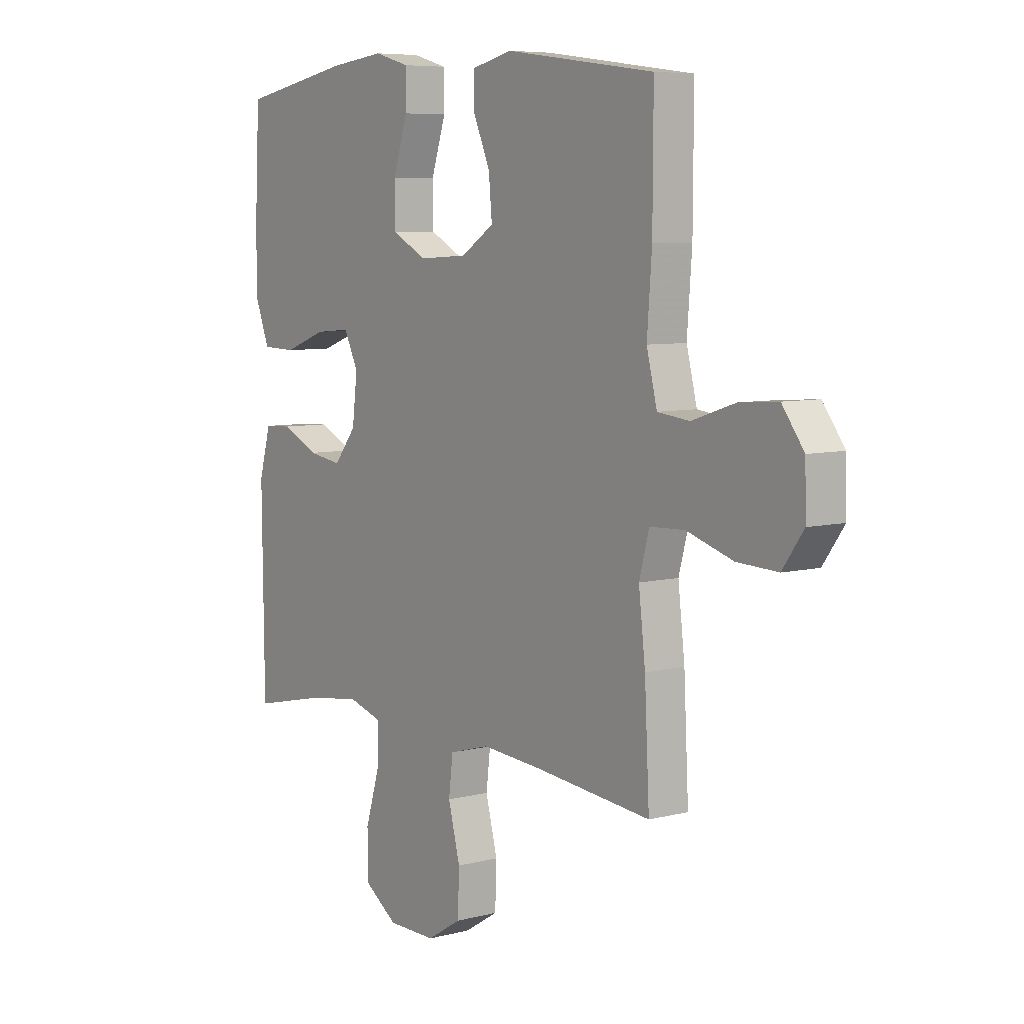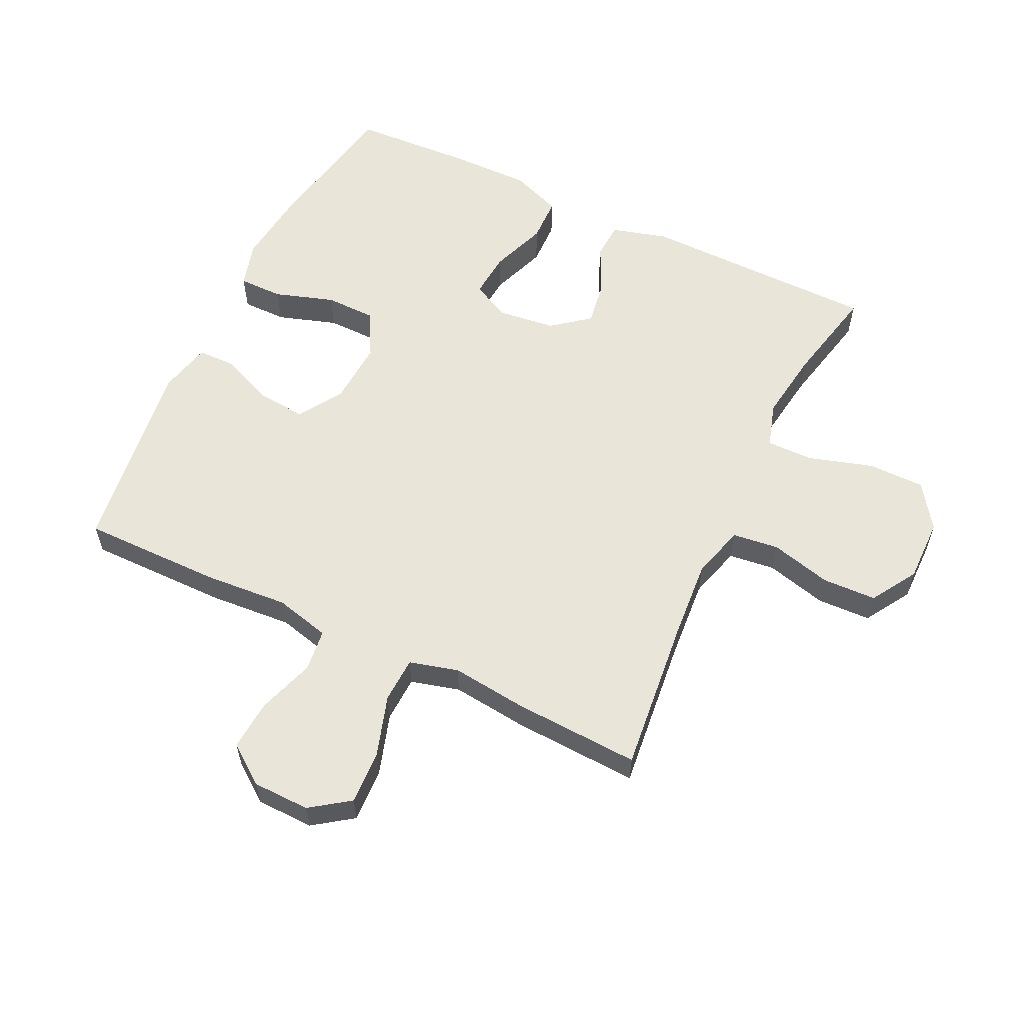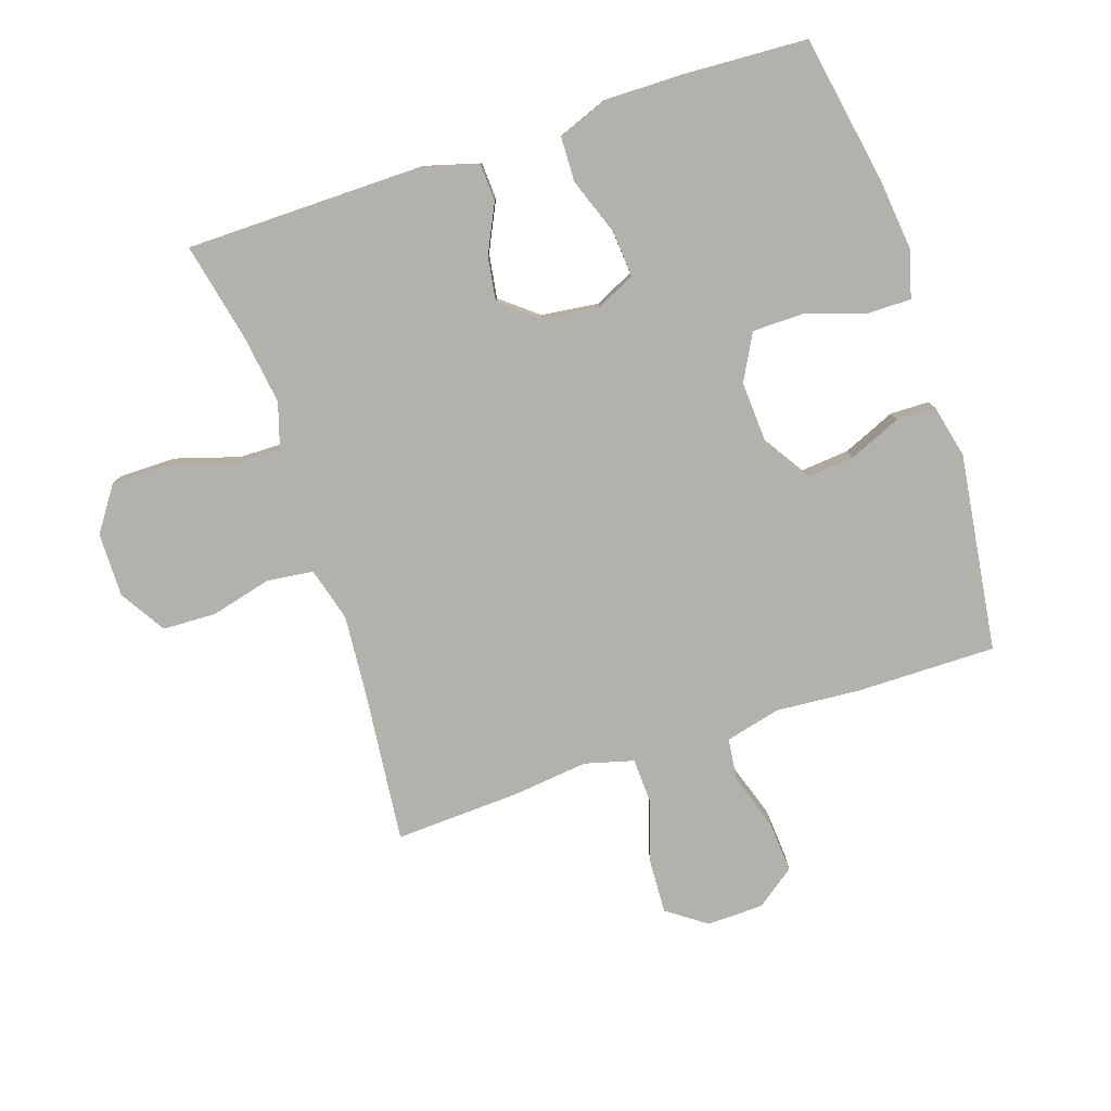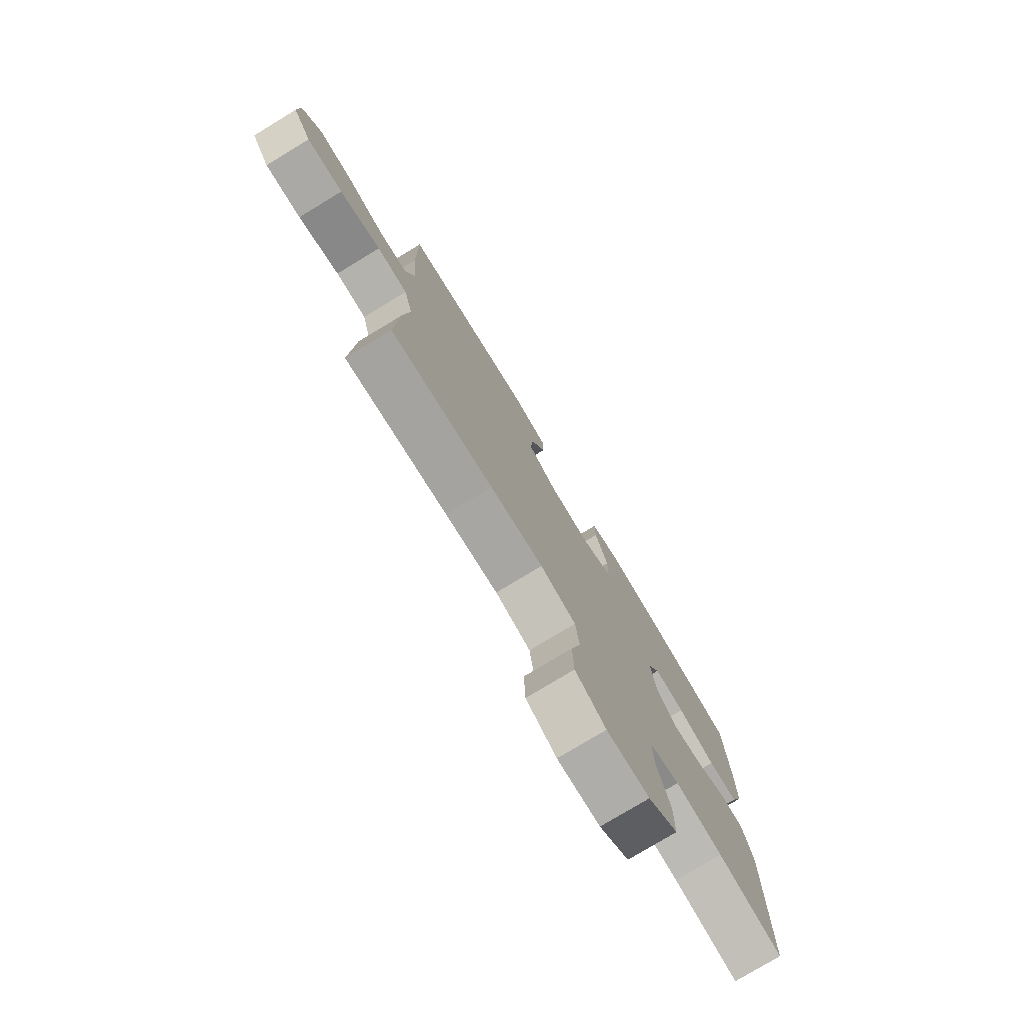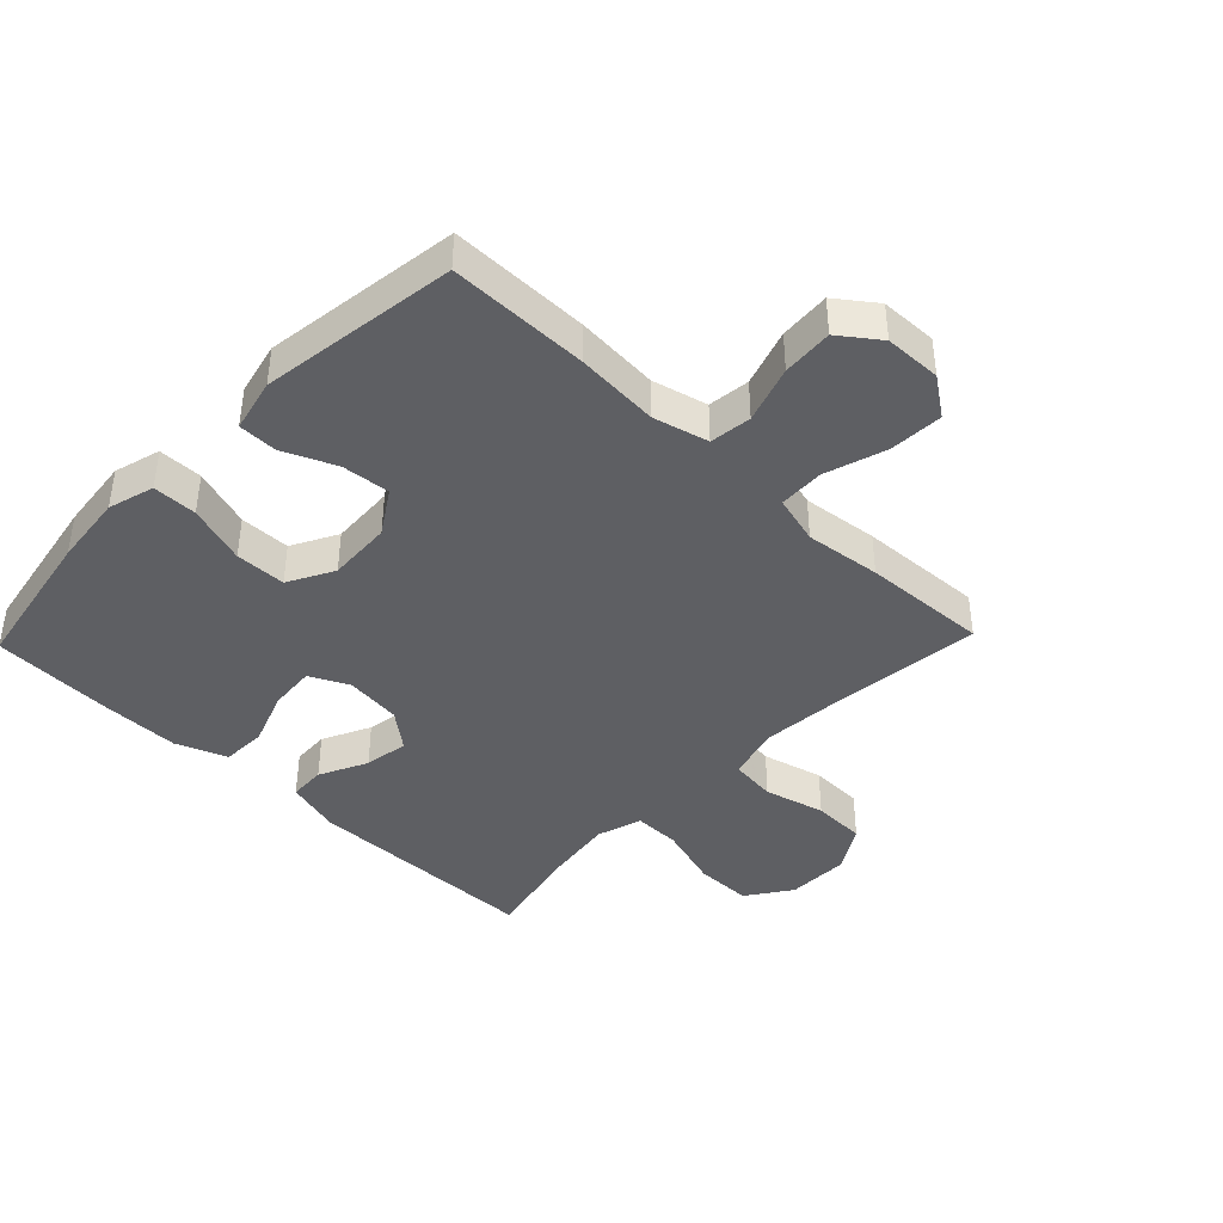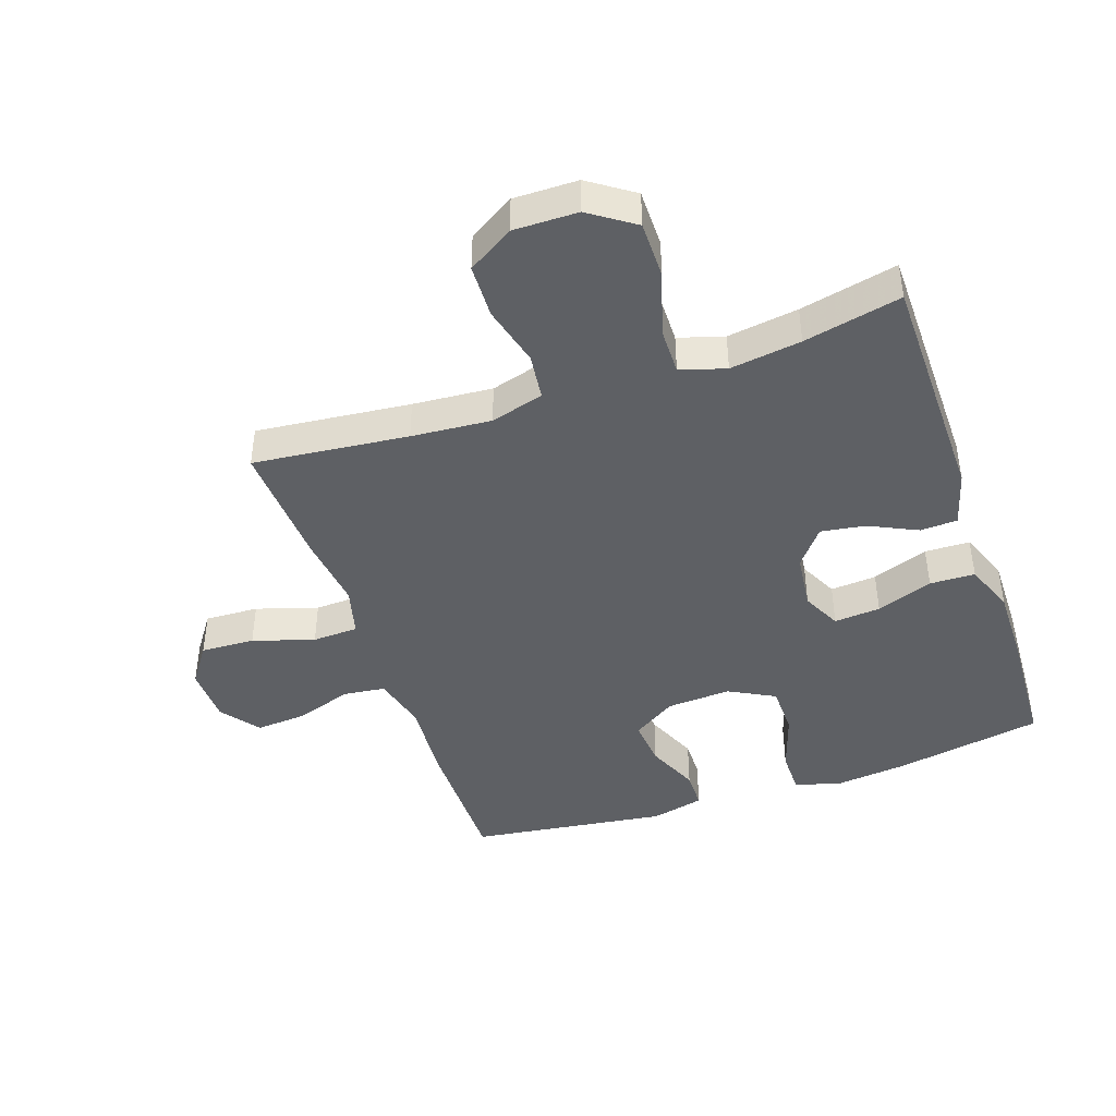
<metadata>
{"format":"obj","ext":"obj","renderer":"f3d","projection":"perspective","resolution":1024,"background":"white","views":[{"elev":6.9,"azim":53.2,"up":"+Z"},{"elev":58.4,"azim":115.6,"up":"+Y"},{"elev":-79.0,"azim":-71.7,"up":"+Y"},{"elev":-77.6,"azim":121.2,"up":"+Z"},{"elev":-41.0,"azim":46.1,"up":"+Y"},{"elev":-43.1,"azim":-161.0,"up":"+Y"}]}
</metadata>
<code>
v 0.5 0.07 0.5
v 0.499 0.07 0.277
v 0.489 0.07 0.143
v 0.511 0.07 0.055
v 0.578 0.07 0.047
v 0.669 0.07 0.077
v 0.75 0.07 0.083
v 0.796 0.07 0.021
v 0.798 0.07 -0.07
v 0.754 0.07 -0.132
v 0.668 0.07 -0.128
v 0.57 0.07 -0.097
v 0.497 0.07 -0.1
v 0.476 0.07 -0.178
v 0.49 0.07 -0.299
v 0.5 0.07 -0.5
v 0.253 0.07 -0.474
v 0.126 0.07 -0.464
v 0.041 0.07 -0.488
v 0.032 0.07 -0.562
v 0.057 0.07 -0.659
v 0.054 0.07 -0.745
v -0.019 0.07 -0.79
v -0.121 0.07 -0.789
v -0.192 0.07 -0.74
v -0.192 0.07 -0.649
v -0.161 0.07 -0.547
v -0.16 0.07 -0.472
v -0.232 0.07 -0.45
v -0.345 0.07 -0.466
v -0.5 0.07 -0.5
v -0.504 0.07 -0.121
v -0.479 0.07 -0.032
v -0.42 0.07 -0.029
v -0.343 0.07 -0.066
v -0.272 0.07 -0.077
v -0.225 0.07 -0.018
v -0.214 0.07 0.073
v -0.244 0.07 0.135
v -0.318 0.07 0.129
v -0.408 0.07 0.096
v -0.48 0.07 0.098
v -0.511 0.07 0.179
v -0.51 0.07 0.304
v -0.5 0.07 0.5
v -0.264 0.07 0.543
v -0.148 0.07 0.556
v -0.074 0.07 0.535
v -0.074 0.07 0.464
v -0.105 0.07 0.369
v -0.104 0.07 0.288
v -0.031 0.07 0.249
v 0.072 0.07 0.255
v 0.142 0.07 0.3
v 0.135 0.07 0.377
v 0.099 0.07 0.461
v 0.1 0.07 0.523
v 0.185 0.07 0.543
v 0.5 0 0.5
v 0.499 0 0.277
v 0.489 0 0.143
v 0.511 0 0.055
v 0.578 0 0.047
v 0.669 0 0.077
v 0.75 0 0.083
v 0.796 0 0.021
v 0.798 0 -0.07
v 0.754 0 -0.132
v 0.668 0 -0.128
v 0.57 0 -0.097
v 0.497 0 -0.1
v 0.476 0 -0.178
v 0.49 0 -0.299
v 0.5 0 -0.5
v 0.253 0 -0.474
v 0.126 0 -0.464
v 0.041 0 -0.488
v 0.032 0 -0.562
v 0.057 0 -0.659
v 0.054 0 -0.745
v -0.019 0 -0.79
v -0.121 0 -0.789
v -0.192 0 -0.74
v -0.192 0 -0.649
v -0.161 0 -0.547
v -0.16 0 -0.472
v -0.232 0 -0.45
v -0.345 0 -0.466
v -0.5 0 -0.5
v -0.504 0 -0.121
v -0.479 0 -0.032
v -0.42 0 -0.029
v -0.343 0 -0.066
v -0.272 0 -0.077
v -0.225 0 -0.018
v -0.214 0 0.073
v -0.244 0 0.135
v -0.318 0 0.129
v -0.408 0 0.096
v -0.48 0 0.098
v -0.511 0 0.179
v -0.51 0 0.304
v -0.5 0 0.5
v -0.264 0 0.543
v -0.148 0 0.556
v -0.074 0 0.535
v -0.074 0 0.464
v -0.105 0 0.369
v -0.104 0 0.288
v -0.031 0 0.249
v 0.072 0 0.255
v 0.142 0 0.3
v 0.135 0 0.377
v 0.099 0 0.461
v 0.1 0 0.523
v 0.185 0 0.543
f 1 2 3
f 58 1 3
f 57 58 3
f 56 57 3
f 55 56 3
f 54 55 3 4
f 53 54 4
f 52 53 4
f 48 49 50
f 47 48 50
f 46 47 50
f 45 46 50
f 44 45 50
f 43 44 50
f 42 43 50
f 41 42 50
f 40 41 50
f 39 40 50 51
f 38 39 51 52
f 33 34 35
f 32 33 35
f 31 32 35
f 30 31 35
f 29 30 35 36
f 28 29 36 37
f 25 26 27
f 24 25 27
f 23 24 27
f 22 23 27
f 21 22 27
f 20 21 27
f 19 20 27 28
f 38 52 4
f 37 38 4
f 28 37 4
f 19 28 4
f 18 19 4
f 10 11 12
f 9 10 12
f 8 9 12
f 7 8 12
f 6 7 12
f 5 6 12
f 5 12 13
f 4 5 13
f 18 4 13
f 17 18 13
f 14 15 16 17
f 13 14 17
f 61 60 59
f 61 59 116
f 61 116 115
f 61 115 114
f 61 114 113
f 62 61 113 112
f 62 112 111
f 62 111 110
f 108 107 106
f 108 106 105
f 108 105 104
f 108 104 103
f 108 103 102
f 108 102 101
f 108 101 100
f 108 100 99
f 108 99 98
f 109 108 98 97
f 110 109 97 96
f 93 92 91
f 93 91 90
f 93 90 89
f 93 89 88
f 94 93 88 87
f 95 94 87 86
f 85 84 83
f 85 83 82
f 85 82 81
f 85 81 80
f 85 80 79
f 85 79 78
f 86 85 78 77
f 62 110 96
f 62 96 95
f 62 95 86
f 62 86 77
f 62 77 76
f 70 69 68
f 70 68 67
f 70 67 66
f 70 66 65
f 70 65 64
f 70 64 63
f 71 70 63
f 71 63 62
f 71 62 76
f 71 76 75
f 75 74 73 72
f 75 72 71
f 1 59 60 2
f 2 60 61 3
f 3 61 62 4
f 4 62 63 5
f 5 63 64 6
f 6 64 65 7
f 7 65 66 8
f 8 66 67 9
f 9 67 68 10
f 10 68 69 11
f 11 69 70 12
f 12 70 71 13
f 13 71 72 14
f 14 72 73 15
f 15 73 74 16
f 16 74 75 17
f 17 75 76 18
f 18 76 77 19
f 19 77 78 20
f 20 78 79 21
f 21 79 80 22
f 22 80 81 23
f 23 81 82 24
f 24 82 83 25
f 25 83 84 26
f 26 84 85 27
f 27 85 86 28
f 28 86 87 29
f 29 87 88 30
f 30 88 89 31
f 31 89 90 32
f 32 90 91 33
f 33 91 92 34
f 34 92 93 35
f 35 93 94 36
f 36 94 95 37
f 37 95 96 38
f 38 96 97 39
f 39 97 98 40
f 40 98 99 41
f 41 99 100 42
f 42 100 101 43
f 43 101 102 44
f 44 102 103 45
f 45 103 104 46
f 46 104 105 47
f 47 105 106 48
f 48 106 107 49
f 49 107 108 50
f 50 108 109 51
f 51 109 110 52
f 52 110 111 53
f 53 111 112 54
f 54 112 113 55
f 55 113 114 56
f 56 114 115 57
f 57 115 116 58
f 58 116 59 1

</code>
